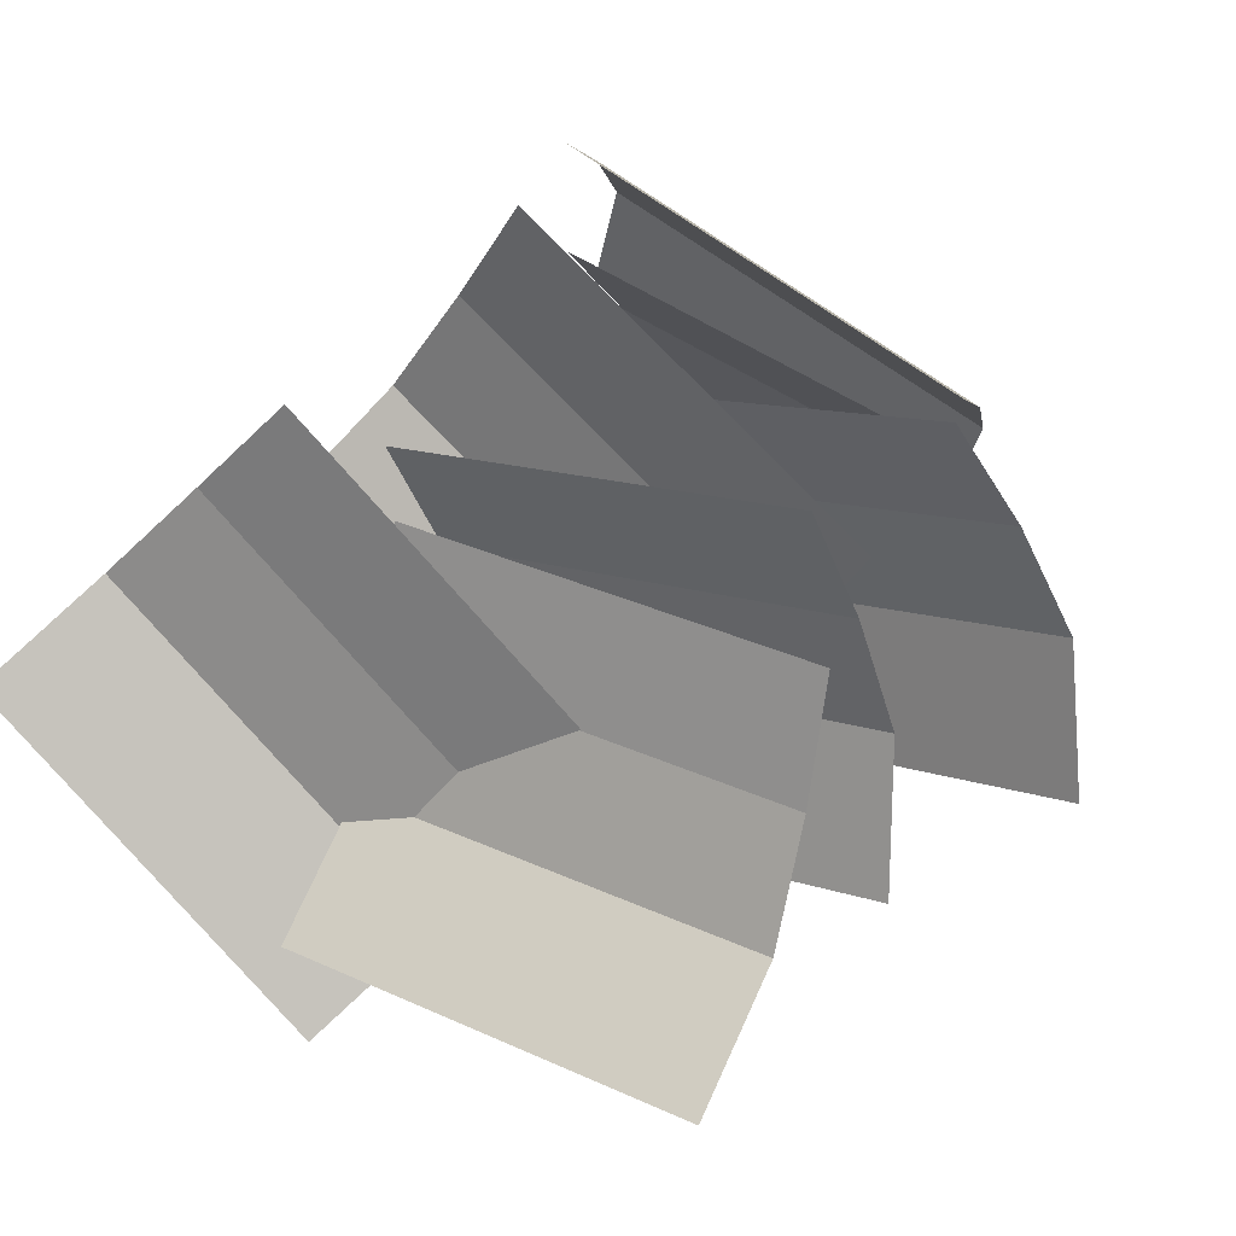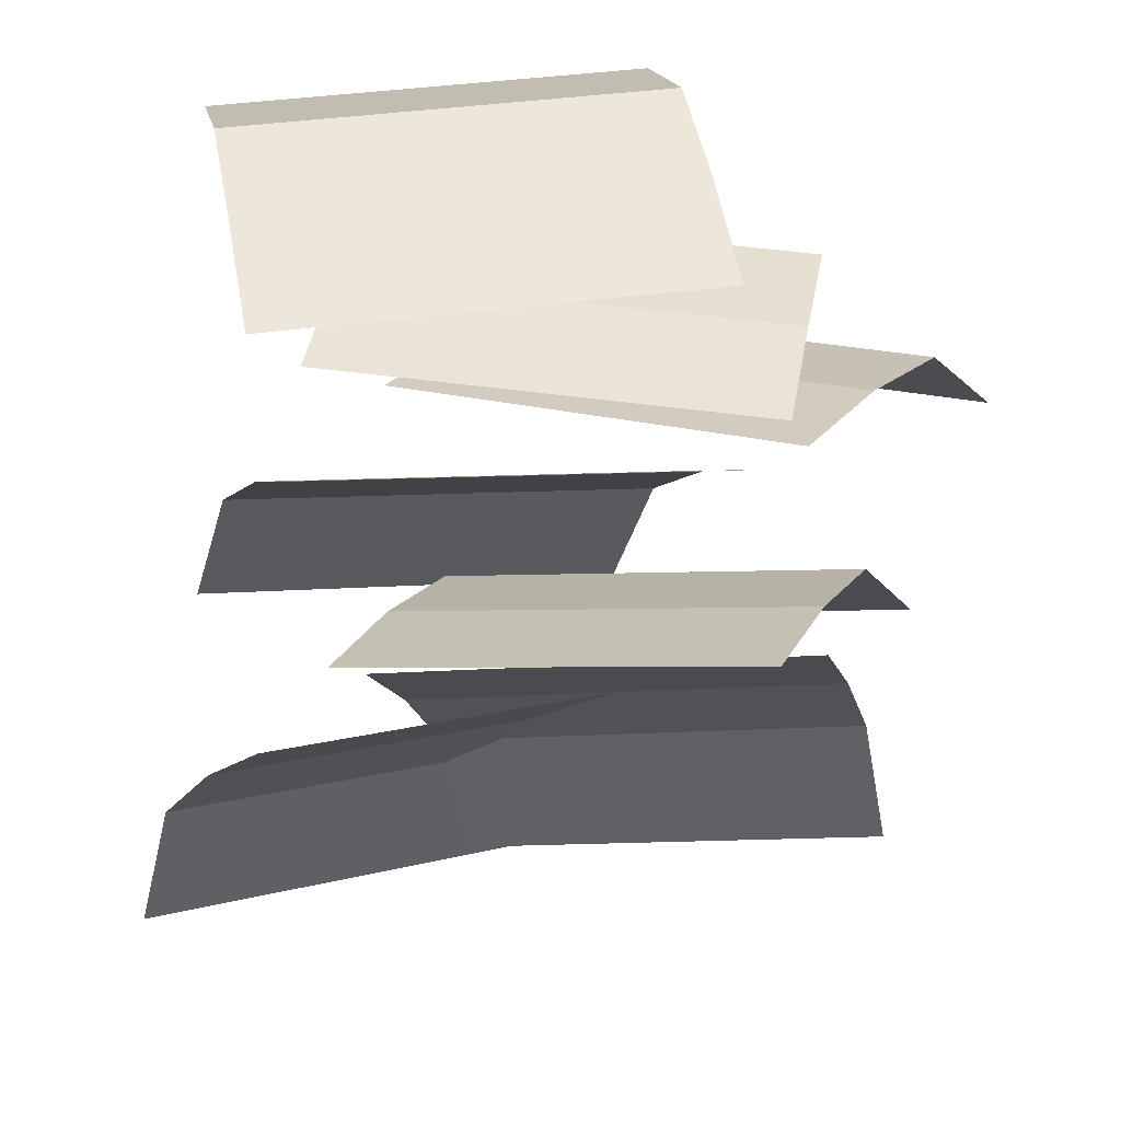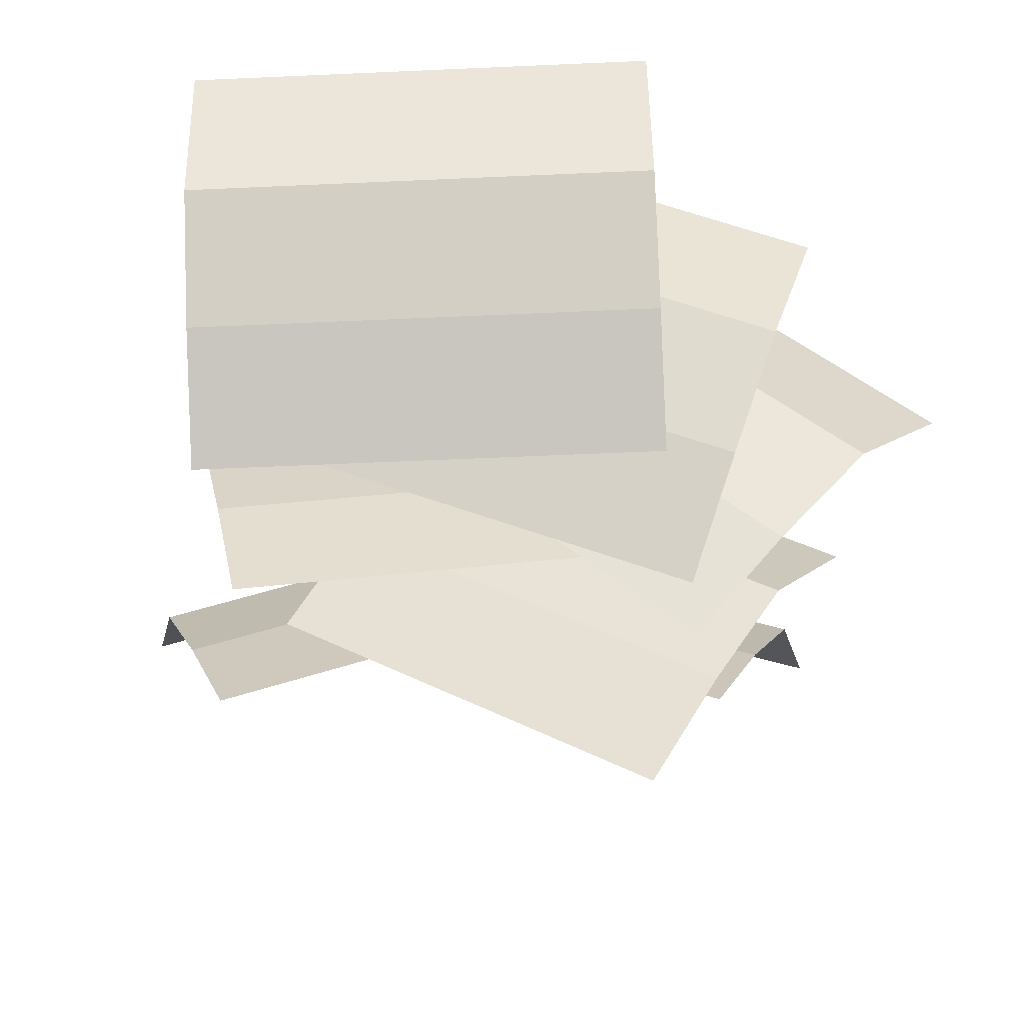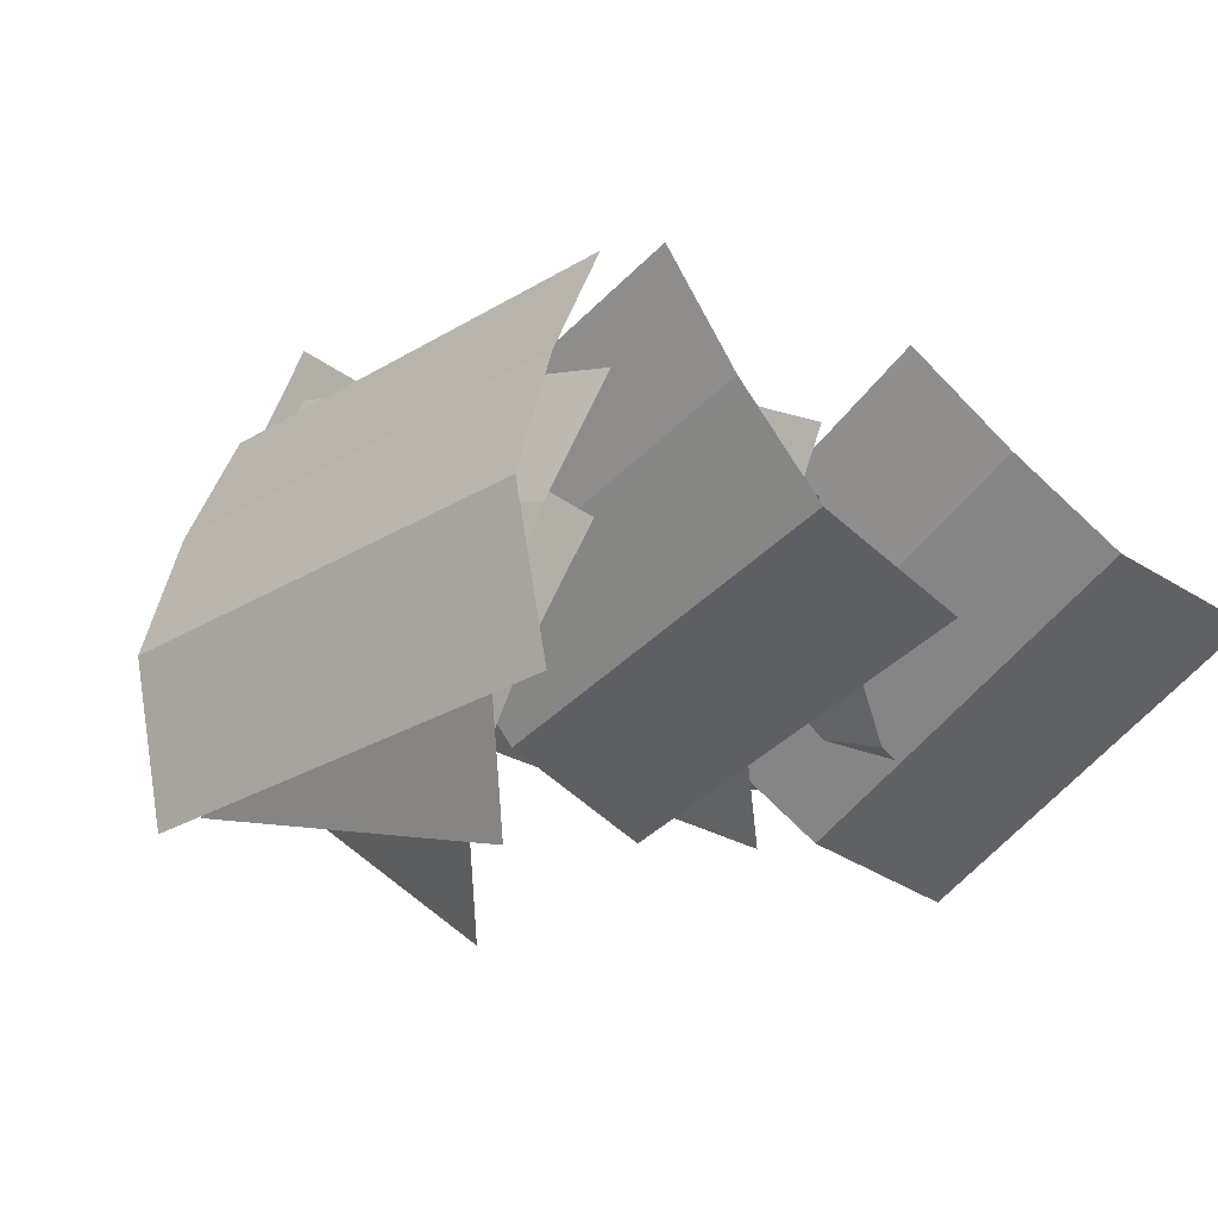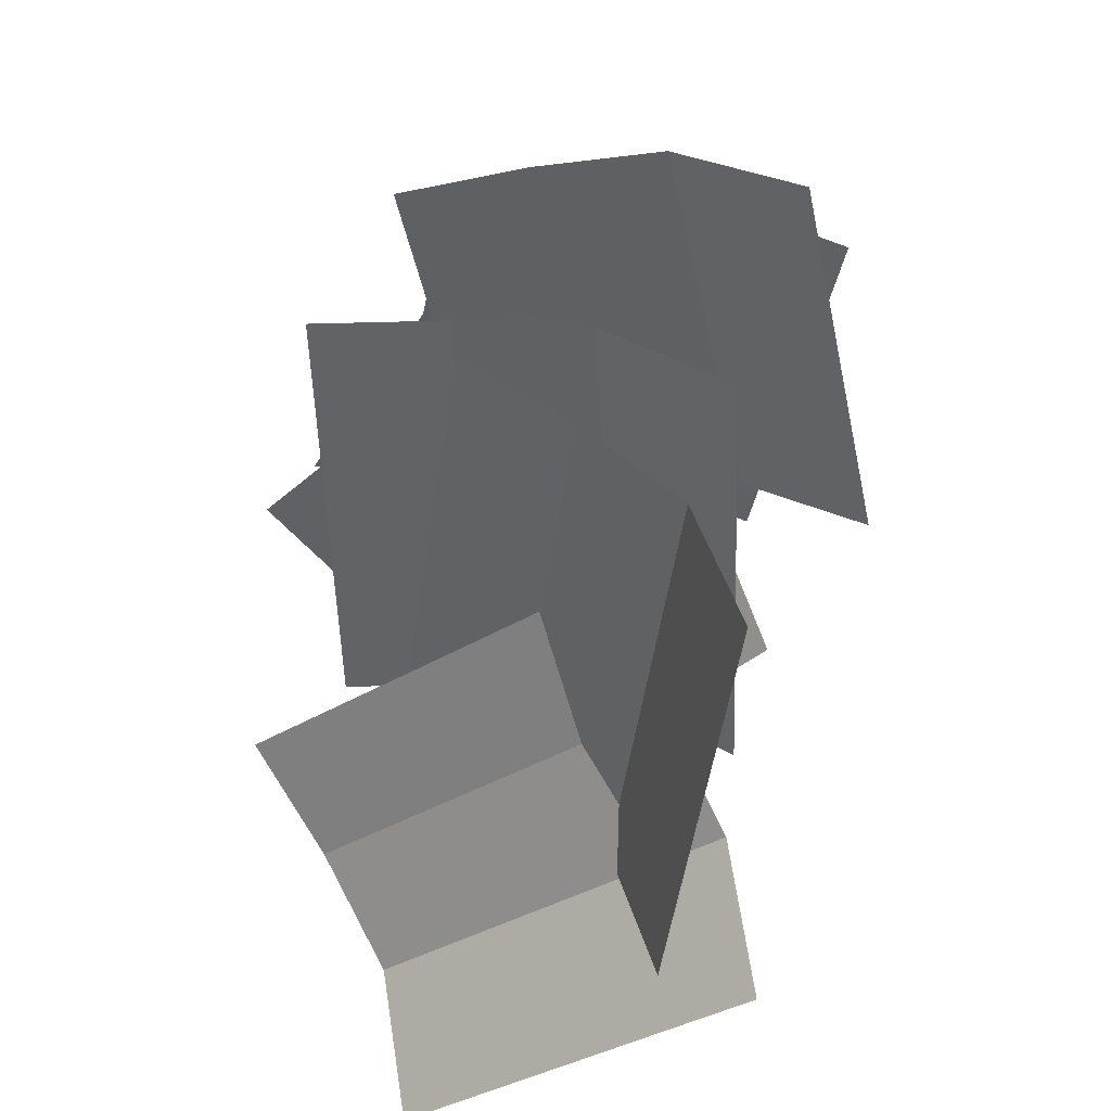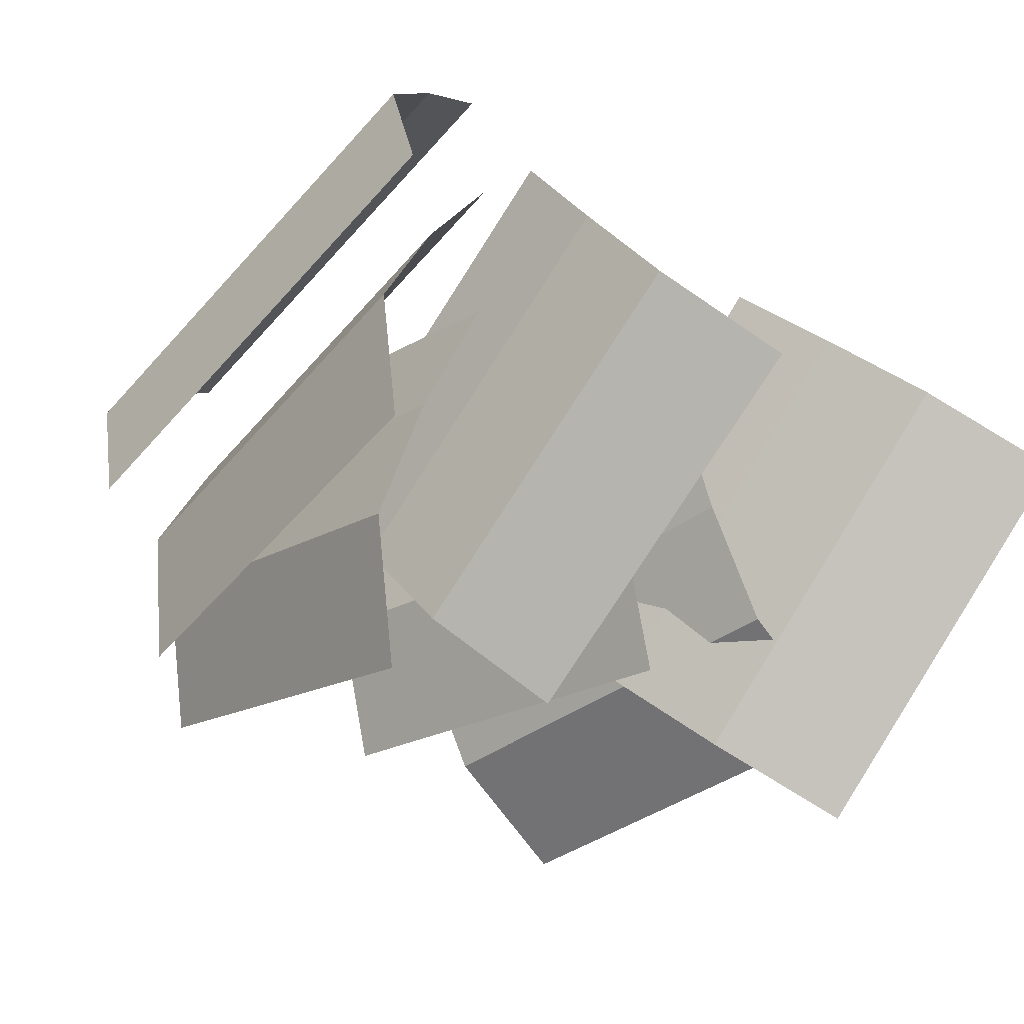
<metadata>
{"format":"obj","ext":"obj","renderer":"f3d","projection":"perspective","resolution":1024,"background":"white","views":[{"elev":62.2,"azim":37.0,"up":"+Z"},{"elev":23.9,"azim":-4.2,"up":"+Y"},{"elev":57.7,"azim":5.1,"up":"+Y"},{"elev":-18.5,"azim":-135.2,"up":"+Z"},{"elev":-40.7,"azim":66.5,"up":"+Y"},{"elev":-59.1,"azim":-130.2,"up":"+Z"}]}
</metadata>
<code>
o cube
v 0.281 0.1845 0.1076
v 0.3258 0.2474 -0.06322
v 0.281 0.1845 0.1076
v 0.3258 0.2474 -0.06322
v -0.2808 0.2815 -0.2099
v -0.3256 0.2186 -0.03906
v -0.2808 0.2815 -0.2099
v -0.3256 0.2186 -0.03906
g Frond
f 4 7 5 2
f 3 4 2 1
f 8 3 1 6
f 7 8 6 5
f 6 1 2 5
f 7 4 3 8
o cube
v 0.3258 0.2474 -0.06321
v 0.371 0.2868 -0.2409
v 0.3258 0.2474 -0.06321
v 0.371 0.2868 -0.2409
v -0.2356 0.3209 -0.3875
v -0.2808 0.2815 -0.2099
v -0.2356 0.3209 -0.3875
v -0.2808 0.2815 -0.2099
g Frond
f 12 15 13 10
f 11 12 10 9
f 16 11 9 14
f 15 16 14 13
f 14 9 10 13
f 15 12 11 16
o cube
v 0.371 0.2868 -0.2408
v 0.4164 0.2198 -0.4441
v 0.371 0.2868 -0.2408
v 0.4164 0.2198 -0.4441
v -0.1902 0.2539 -0.5908
v -0.2356 0.3209 -0.3875
v -0.1902 0.2539 -0.5908
v -0.2356 0.3209 -0.3875
g Frond
f 20 23 21 18
f 19 20 18 17
f 24 19 17 22
f 23 24 22 21
f 22 17 18 21
f 23 20 19 24
o cube
v 0.2507 -0.0702 0.2781
v 0.3313 -0.07038 0.1088
v 0.2507 -0.0702 0.2781
v 0.3313 -0.07038 0.1088
v -0.2241 -0.1811 -0.1555
v -0.3047 -0.1809 0.01381
v -0.2241 -0.1811 -0.1555
v -0.3047 -0.1809 0.01381
g Frond
f 28 31 29 26
f 27 28 26 25
f 32 27 25 30
f 31 32 30 29
f 30 25 26 29
f 31 28 27 32
o cube
v 0.3313 -0.07038 0.1088
v 0.4151 -0.09465 -0.05717
v 0.3313 -0.07038 0.1088
v 0.4151 -0.09465 -0.05717
v -0.1403 -0.2054 -0.3214
v -0.2241 -0.1811 -0.1555
v -0.1403 -0.2054 -0.3214
v -0.2241 -0.1811 -0.1555
g Frond
f 36 39 37 34
f 35 36 34 33
f 40 35 33 38
f 39 40 38 37
f 38 33 34 37
f 39 36 35 40
o cube
v 0.4151 -0.09464 -0.05714
v 0.5109 -0.2259 -0.2036
v 0.4151 -0.09464 -0.05714
v 0.5109 -0.2259 -0.2036
v -0.0445 -0.3366 -0.4679
v -0.1403 -0.2054 -0.3214
v -0.0445 -0.3366 -0.4679
v -0.1403 -0.2054 -0.3214
g Frond
f 44 47 45 42
f 43 44 42 41
f 48 43 41 46
f 47 48 46 45
f 46 41 42 45
f 47 44 43 48
o cube
v 0.3401 -0.142 0.1038
v 0.3945 -0.254 -0.0363
v 0.3401 -0.142 0.1038
v 0.3945 -0.254 -0.0363
v -0.2026 -0.3399 -0.1996
v -0.2571 -0.2279 -0.05947
v -0.2026 -0.3399 -0.1996
v -0.2571 -0.2279 -0.05947
g Frond
f 52 55 53 50
f 51 52 50 49
f 56 51 49 54
f 55 56 54 53
f 54 49 50 53
f 55 52 51 56
o cube
v 0.3945 -0.254 -0.0363
v 0.4472 -0.3844 -0.1603
v 0.3945 -0.254 -0.0363
v 0.4472 -0.3844 -0.1603
v -0.15 -0.4703 -0.3236
v -0.2026 -0.3399 -0.1996
v -0.15 -0.4703 -0.3236
v -0.2026 -0.3399 -0.1996
g Frond
f 60 63 61 58
f 59 60 58 57
f 64 59 57 62
f 63 64 62 61
f 62 57 58 61
f 63 60 59 64
o cube
v 0.4472 -0.3844 -0.1603
v 0.4905 -0.5933 -0.2087
v 0.4472 -0.3844 -0.1603
v 0.4905 -0.5933 -0.2087
v -0.1067 -0.6792 -0.372
v -0.15 -0.4703 -0.3236
v -0.1067 -0.6792 -0.372
v -0.15 -0.4703 -0.3236
g Frond
f 68 71 69 66
f 67 68 66 65
f 72 67 65 70
f 71 72 70 69
f 70 65 66 69
f 71 68 67 72
o cube
v 0.1657 -0.3037 -0.1547
v 0.09043 -0.4066 -0.2922
v 0.1657 -0.3037 -0.1547
v 0.09043 -0.4066 -0.2922
v -0.4715 -0.3543 -0.02362
v -0.3962 -0.2513 0.1138
v -0.4715 -0.3543 -0.02362
v -0.3962 -0.2513 0.1138
g Frond
f 76 79 77 74
f 75 76 74 73
f 80 75 73 78
f 79 80 78 77
f 78 73 74 77
f 79 76 75 80
o cube
v 0.09043 -0.4066 -0.2922
v 0.02006 -0.529 -0.4156
v 0.09043 -0.4066 -0.2922
v 0.02006 -0.529 -0.4156
v -0.5419 -0.4767 -0.147
v -0.4715 -0.3543 -0.02361
v -0.5419 -0.4767 -0.147
v -0.4715 -0.3543 -0.02361
g Frond
f 84 87 85 82
f 83 84 82 81
f 88 83 81 86
f 87 88 86 85
f 86 81 82 85
f 87 84 83 88
o cube
v 0.02007 -0.529 -0.4155
v -0.02637 -0.735 -0.4726
v 0.02007 -0.529 -0.4155
v -0.02637 -0.735 -0.4726
v -0.5883 -0.6827 -0.204
v -0.5419 -0.4767 -0.147
v -0.5883 -0.6827 -0.204
v -0.5419 -0.4767 -0.147
g Frond
f 92 95 93 90
f 91 92 90 89
f 96 91 89 94
f 95 96 94 93
f 94 89 90 93
f 95 92 91 96
o cube
v 0.2903 0.1796 0.1831
v 0.3975 0.1918 0.02976
v 0.2903 0.1796 0.1831
v 0.3975 0.1918 0.02976
v -0.1122 0.152 -0.3297
v -0.2194 0.1398 -0.1764
v -0.1122 0.152 -0.3297
v -0.2194 0.1398 -0.1764
g Frond
f 100 103 101 98
f 99 100 98 97
f 104 99 97 102
f 103 104 102 101
f 102 97 98 101
f 103 100 99 104
o cube
v 0.3975 0.1918 0.02976
v 0.5059 0.1796 -0.1227
v 0.3975 0.1918 0.02976
v 0.5059 0.1796 -0.1227
v -0.00376 0.1397 -0.4822
v -0.1122 0.152 -0.3297
v -0.00376 0.1397 -0.4822
v -0.1122 0.152 -0.3297
g Frond
f 108 111 109 106
f 107 108 106 105
f 112 107 105 110
f 111 112 110 109
f 110 105 106 109
f 111 108 107 112
o cube
v 0.5059 0.1796 -0.1227
v 0.6171 0.05826 -0.2668
v 0.5059 0.1796 -0.1227
v 0.6171 0.05826 -0.2668
v 0.1074 0.01843 -0.6263
v -0.003778 0.1397 -0.4822
v 0.1074 0.01843 -0.6263
v -0.003778 0.1397 -0.4822
g Frond
f 116 119 117 114
f 115 116 114 113
f 120 115 113 118
f 119 120 118 117
f 118 113 114 117
f 119 116 115 120
o cube
v 0.2638 0.06952 -0.01607
v 0.2114 0.002644 -0.1832
v 0.2638 0.06952 -0.01607
v 0.2114 0.002644 -0.1832
v -0.3887 0.06998 -0.02215
v -0.3364 0.1369 0.145
v -0.3887 0.06998 -0.02215
v -0.3364 0.1369 0.145
g Frond
f 124 127 125 122
f 123 124 122 121
f 128 123 121 126
f 127 128 126 125
f 126 121 122 125
f 127 124 123 128
o cube
v 0.2114 0.002647 -0.1832
v 0.1594 -0.08636 -0.3398
v 0.2114 0.002647 -0.1832
v 0.1594 -0.08636 -0.3398
v -0.4407 -0.01903 -0.1788
v -0.3887 0.06998 -0.02214
v -0.4407 -0.01903 -0.1788
v -0.3887 0.06998 -0.02214
g Frond
f 132 135 133 130
f 131 132 130 129
f 136 131 129 134
f 135 136 134 133
f 134 129 130 133
f 135 132 131 136
o cube
v 0.1594 -0.08634 -0.3398
v 0.1104 -0.2718 -0.4449
v 0.1594 -0.08634 -0.3398
v 0.1104 -0.2718 -0.4449
v -0.4898 -0.2045 -0.2838
v -0.4407 -0.01901 -0.1787
v -0.4898 -0.2045 -0.2838
v -0.4407 -0.01901 -0.1787
g Frond
f 140 143 141 138
f 139 140 138 137
f 144 139 137 142
f 143 144 142 141
f 142 137 138 141
f 143 140 139 144
o cube
v 0.2326 0.3236 -0.006751
v 0.2111 0.4194 -0.1665
v 0.2326 0.3236 -0.006751
v 0.2111 0.4194 -0.1665
v -0.4096 0.394 -0.09787
v -0.3881 0.2982 0.06188
v -0.4096 0.394 -0.09787
v -0.3881 0.2982 0.06188
g Frond
f 148 151 149 146
f 147 148 146 145
f 152 147 145 150
f 151 152 150 149
f 150 145 146 149
f 151 148 147 152
o cube
v 0.2111 0.4194 -0.1665
v 0.1892 0.4933 -0.3374
v 0.2111 0.4194 -0.1665
v 0.1892 0.4933 -0.3374
v -0.4316 0.4679 -0.2688
v -0.4096 0.394 -0.09786
v -0.4316 0.4679 -0.2688
v -0.4096 0.394 -0.09786
g Frond
f 156 159 157 154
f 155 156 154 153
f 160 155 153 158
f 159 160 158 157
f 158 153 154 157
f 159 156 155 160
o cube
v 0.1892 0.4933 -0.3374
v 0.1663 0.4676 -0.5534
v 0.1892 0.4933 -0.3374
v 0.1663 0.4676 -0.5534
v -0.4544 0.4422 -0.4848
v -0.4315 0.4679 -0.2687
v -0.4544 0.4422 -0.4848
v -0.4315 0.4679 -0.2687
g Frond
f 164 167 165 162
f 163 164 162 161
f 168 163 161 166
f 167 168 166 165
f 166 161 162 165
f 167 164 163 168

</code>
